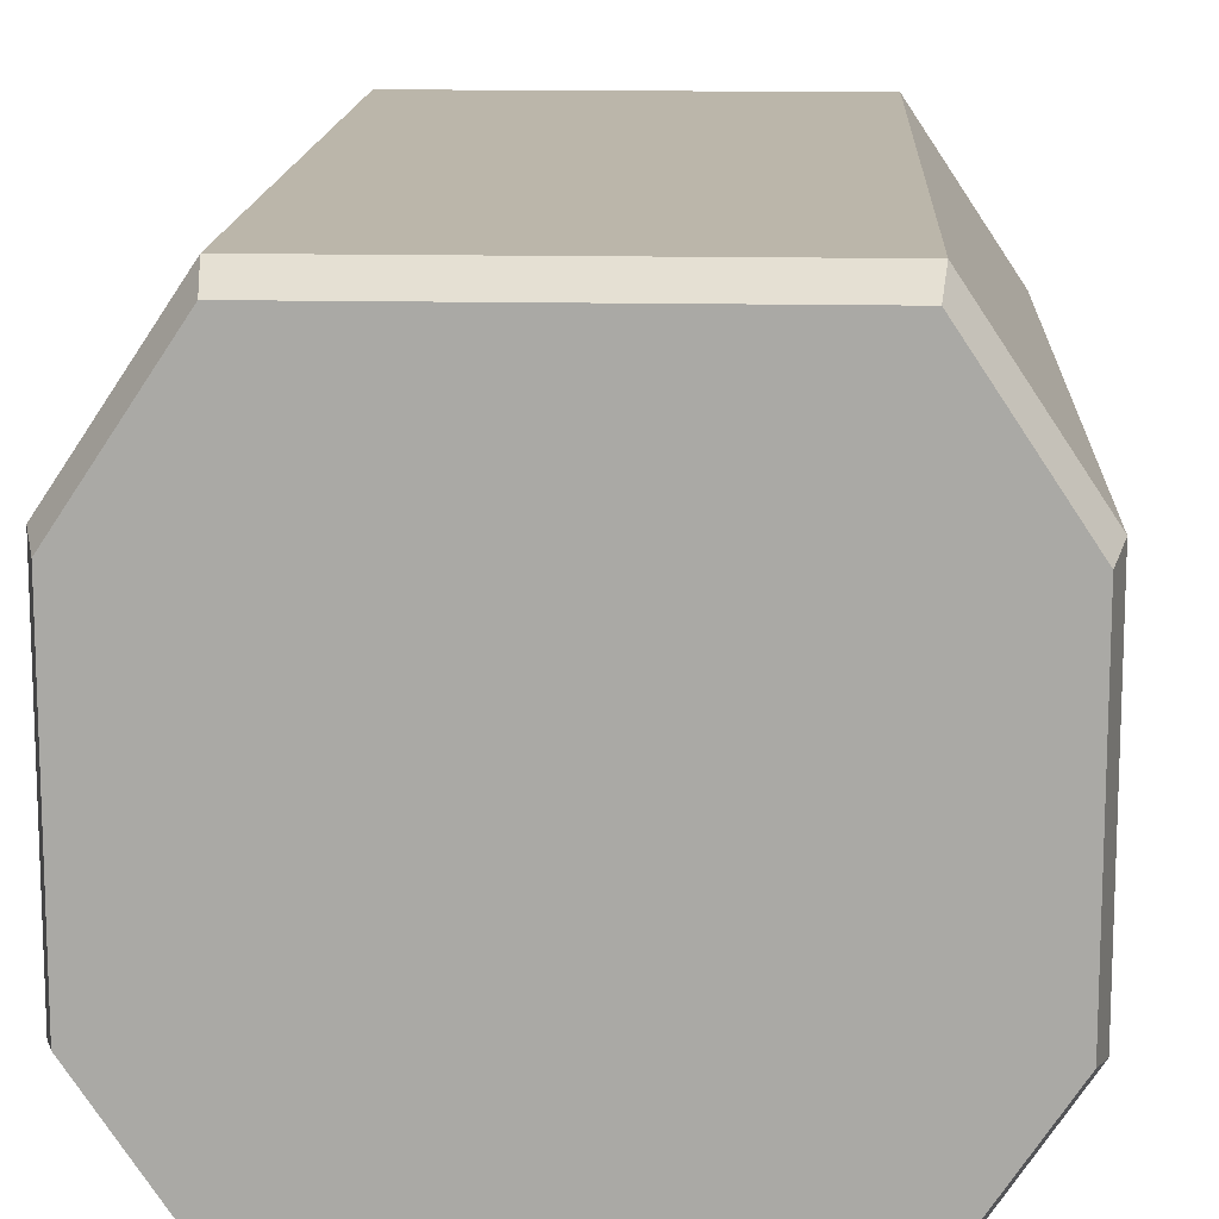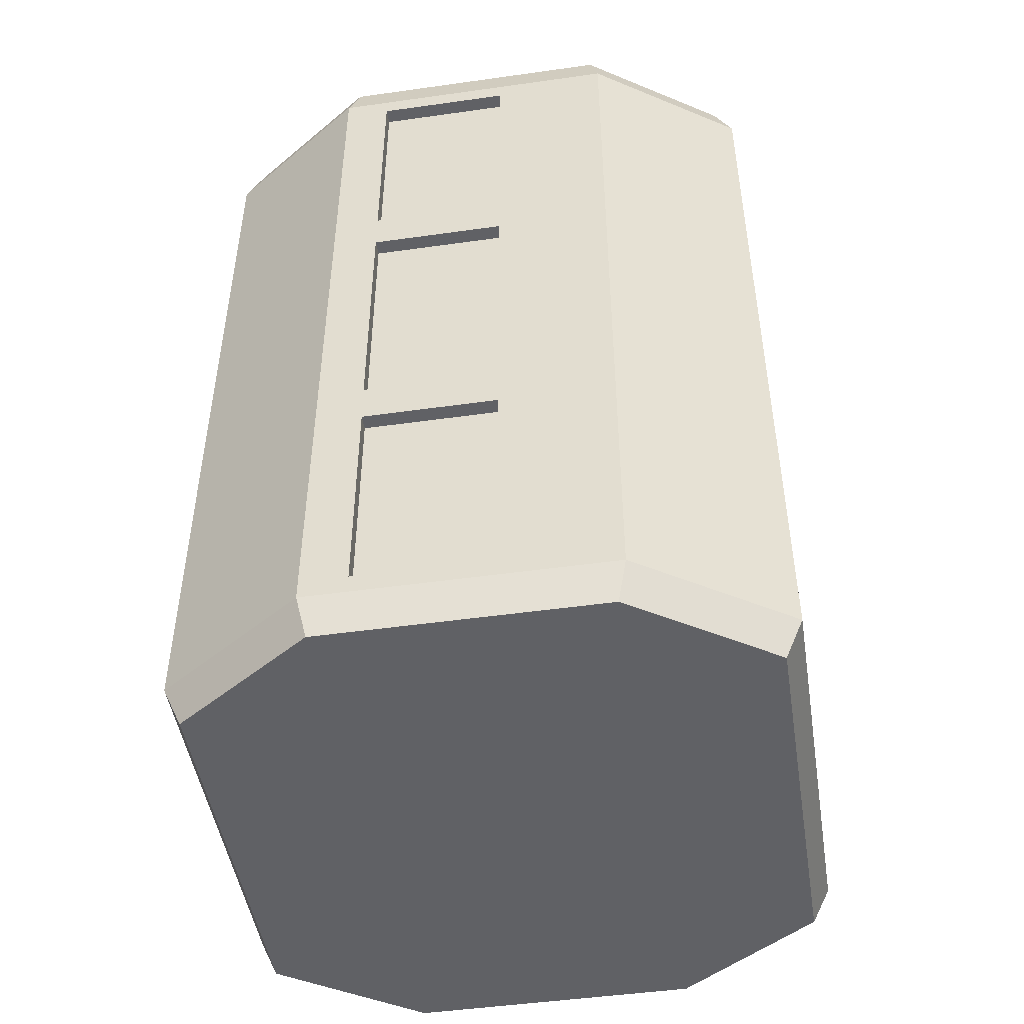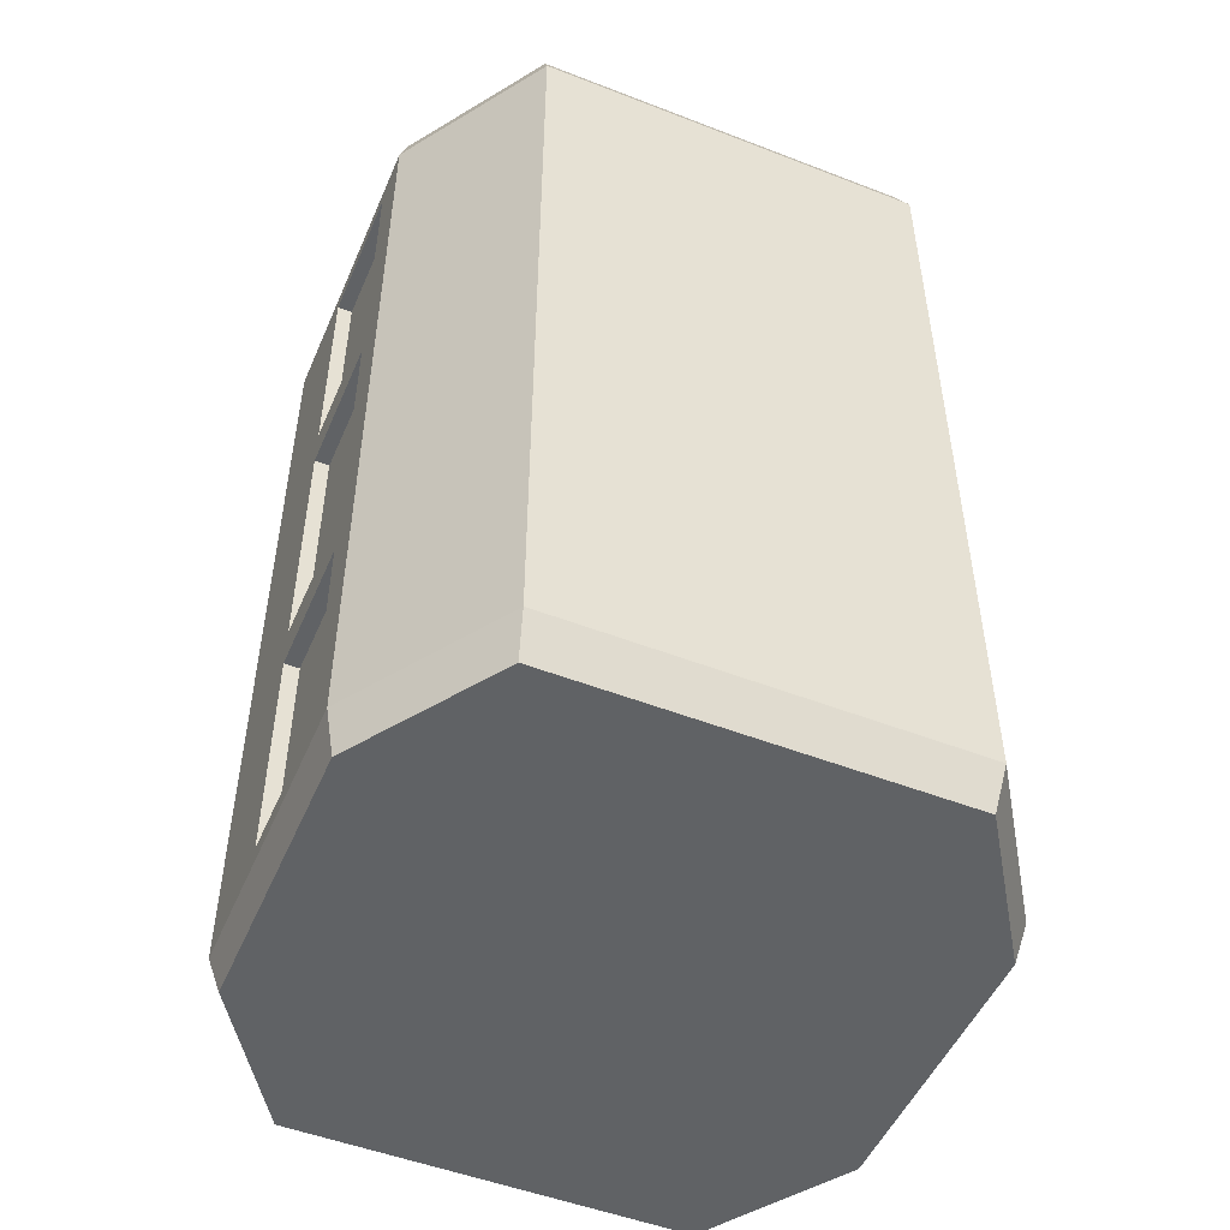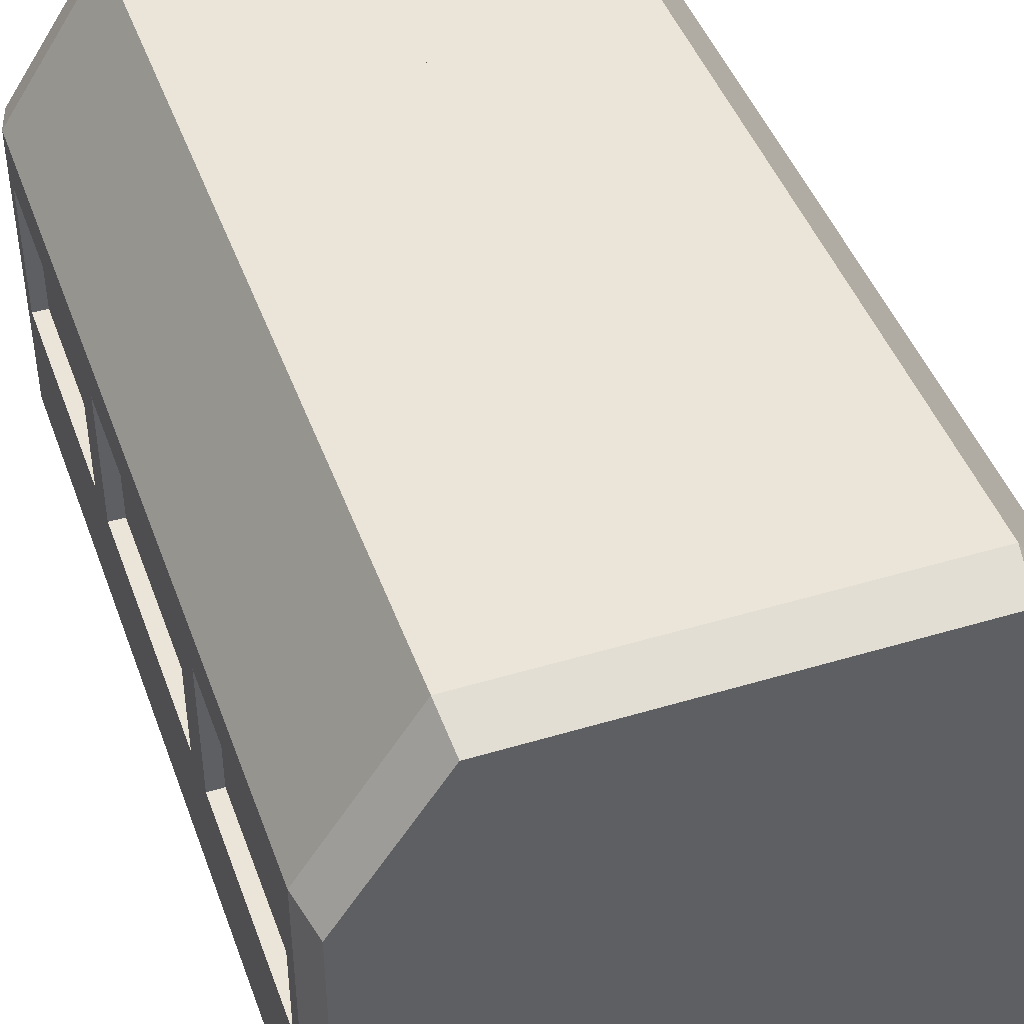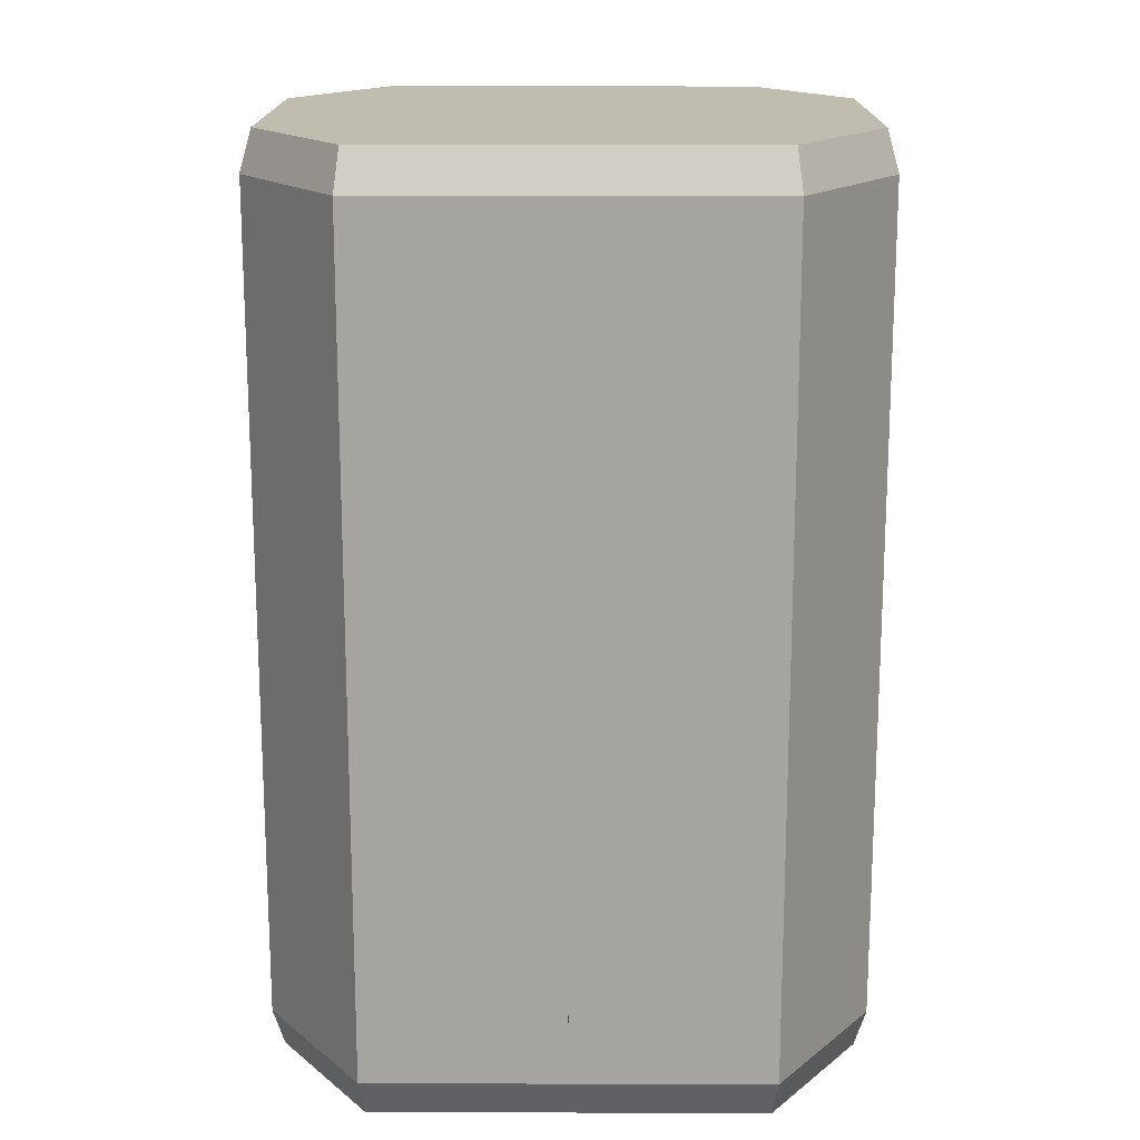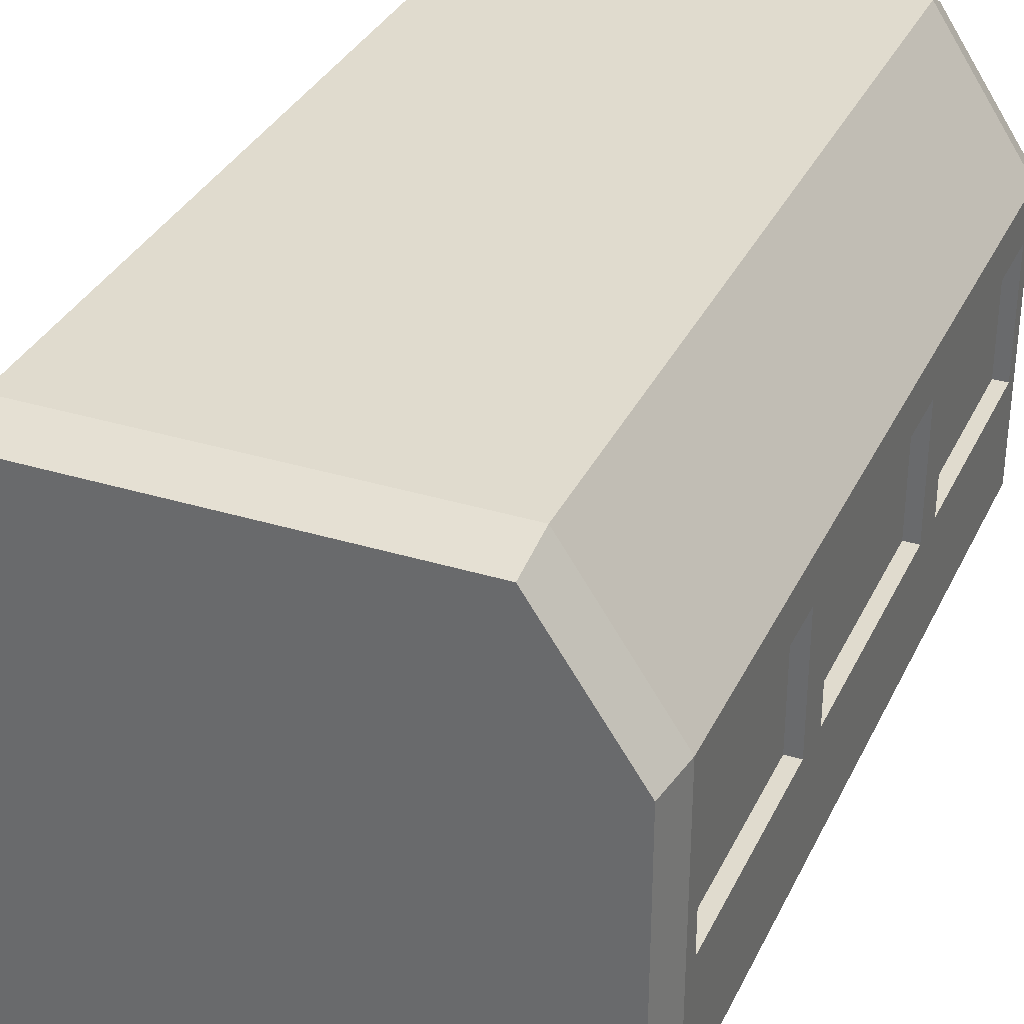
<metadata>
{"format":"obj","ext":"obj","renderer":"f3d","projection":"perspective","resolution":1024,"background":"white","views":[{"elev":14.1,"azim":-177.3,"up":"+Y"},{"elev":-48.1,"azim":-81.0,"up":"+Z"},{"elev":-50.5,"azim":157.0,"up":"+Z"},{"elev":44.8,"azim":160.7,"up":"+Y"},{"elev":16.5,"azim":-179.7,"up":"+Z"},{"elev":33.6,"azim":-157.3,"up":"+Y"}]}
</metadata>
<code>
o Cube
v 2 0 -4.699
v 2 0 3.699
v 2 6 -4.699
v 2 6 3.699
v 1.954 5.815 4.109
v 3 2.667 -4.502
v 3 4.029 -4.502
v 2.892 4.407 4.109
v 3 2.664 3.505
v 3 4.032 3.505
v 1.954 0.1855 4.109
v 2 0 -2
v 2 0 1
v 2 6 -2
v 2 6 1
v 1.954 5.815 -5.109
v 2.892 4.407 -5.109
v 3 1.5 -2
v 3 1.5 1
v 3 2.664 -1.79
v 3 2.664 1.21
v 3 4.032 -1.79
v 3 4.032 1.21
v 3 1.5 3.699
v 3 4.5 3.699
v 3 2.664 0.7897
v 3 4.032 0.7897
v 3 2.667 -2.214
v 3 4.029 -2.214
v 3 4.5 1
v 3 1.5 -4.699
v 3 4.5 -4.699
v 1.954 0.1855 -5.109
v 3 4.5 -2
v 2.85 2.664 3.505
v 2.85 4.032 3.505
v 2.85 2.664 1.21
v 2.85 4.032 1.21
v 2.85 2.664 -1.79
v 2.85 2.664 0.7897
v 2.85 4.032 -1.79
v 2.85 4.032 0.7897
v 2.85 2.667 -4.502
v 2.85 4.029 -4.502
v 2.85 2.667 -2.214
v 2.85 4.029 -2.214
v 2.892 1.593 -5.109
v 2.892 1.593 4.109
v -2 0 -4.699
v -2 0 3.699
v 0 0 3.699
v 0 0 -4.699
v -2 6 -4.699
v -2 6 3.699
v 0 6 3.699
v 0 6 -4.699
v -1.954 5.815 4.109
v -3 2.667 -4.502
v -3 4.029 -4.502
v -2.892 4.407 4.109
v -3 2.664 3.505
v -3 4.032 3.505
v 0 1.5 3.699
v 0 0.1855 4.109
v 0 4.5 3.699
v -1.954 0.1855 4.109
v 0 1.5 -4.699
v 0 4.5 -4.699
v -2 0 -2
v -2 0 1
v 0 0 1
v 0 0 -2
v -2 6 -2
v -2 6 1
v 0 6 1
v 0 6 -2
v -1.954 5.815 -5.109
v 0 1.5 -2
v 0 1.5 1
v -2.892 4.407 -5.109
v 0 4.5 1
v 0 4.5 -2
v -3 1.5 -2
v -3 1.5 1
v -3 2.664 -1.79
v -3 2.664 1.21
v -3 4.032 -1.79
v -3 4.032 1.21
v -3 1.5 3.699
v -3 4.5 3.699
v -3 2.664 0.7897
v -3 4.032 0.7897
v -3 2.667 -2.214
v 0 0.1855 -5.109
v -3 4.029 -2.214
v -3 4.5 1
v -3 1.5 -4.699
v -3 4.5 -4.699
v -1.954 0.1855 -5.109
v -3 4.5 -2
v -2.85 2.664 3.505
v -2.85 4.032 3.505
v -2.85 2.664 1.21
v -2.85 4.032 1.21
v -2.85 2.664 -1.79
v -2.85 2.664 0.7897
v -2.85 4.032 -1.79
v -2.85 4.032 0.7897
v -2.85 2.667 -4.502
v -2.85 4.029 -4.502
v -2.85 2.667 -2.214
v -2.85 4.029 -2.214
v 0 4.407 4.109
v 0 5.815 4.109
v 0 4.407 -5.109
v 0 5.815 -5.109
v -2.892 1.593 -5.109
v -2.892 1.593 4.109
v 0 1.593 4.109
v 0 1.593 -5.109
f 13 2 51 71
f 15 75 55 4
f 30 15 4 25
f 32 31 47 17
f 2 24 48 11
f 31 1 33 47
f 48 8 113 119
f 25 4 5 8
f 13 19 24 2
f 11 48 119 64
f 22 27 42 41
f 23 10 36 38
f 29 28 45 46
f 17 47 120 115
f 16 17 115 116
f 1 31 18 12
f 12 18 19 13
f 47 33 94 120
f 8 5 114 113
f 32 3 14 34
f 34 14 15 30
f 3 56 76 14
f 14 76 75 15
f 1 12 72 52
f 12 13 71 72
f 9 10 25 24
f 21 9 24 19
f 10 23 30 25
f 23 21 19 30
f 20 26 19 18
f 27 22 34 30
f 22 20 18 34
f 26 27 30 19
f 7 6 31 32
f 6 28 18 31
f 29 7 32 34
f 28 29 34 18
f 37 38 36 35
f 43 44 46 45
f 39 41 42 40
f 6 7 44 43
f 21 23 38 37
f 20 22 41 39
f 28 6 43 45
f 10 9 35 36
f 27 26 40 42
f 7 29 46 44
f 9 21 37 35
f 26 20 39 40
f 1 52 94 33
f 56 3 16 116
f 3 32 17 16
f 24 25 8 48
f 4 55 114 5
f 51 2 11 64
f 70 71 51 50
f 74 54 55 75
f 96 90 54 74
f 68 115 116 56
f 82 68 56 76
f 98 80 117 97
f 50 66 118 89
f 55 114 113 65
f 67 120 115 68
f 72 52 67 78
f 65 113 119 63
f 78 67 68 82
f 97 117 99 49
f 118 119 113 60
f 90 60 57 54
f 70 50 89 84
f 66 64 119 118
f 87 107 108 92
f 88 104 102 62
f 95 112 111 93
f 80 115 120 117
f 77 116 115 80
f 49 69 83 97
f 69 70 84 83
f 63 79 81 65
f 79 78 82 81
f 117 120 94 99
f 60 113 114 57
f 51 71 79 63
f 71 72 78 79
f 65 81 75 55
f 81 82 76 75
f 98 100 73 53
f 100 96 74 73
f 53 73 76 56
f 73 74 75 76
f 49 52 72 69
f 69 72 71 70
f 61 89 90 62
f 86 84 89 61
f 62 90 96 88
f 88 96 84 86
f 85 83 84 91
f 92 96 100 87
f 87 100 83 85
f 91 84 96 92
f 59 98 97 58
f 58 97 83 93
f 95 100 98 59
f 93 83 100 95
f 103 101 102 104
f 109 111 112 110
f 105 106 108 107
f 58 109 110 59
f 86 103 104 88
f 85 105 107 87
f 93 111 109 58
f 62 102 101 61
f 92 108 106 91
f 59 110 112 95
f 61 101 103 86
f 91 106 105 85
f 49 99 94 52
f 52 94 120 67
f 56 116 77 53
f 53 77 80 98
f 89 118 60 90
f 54 57 114 55
f 51 64 66 50
f 63 119 64 51

</code>
